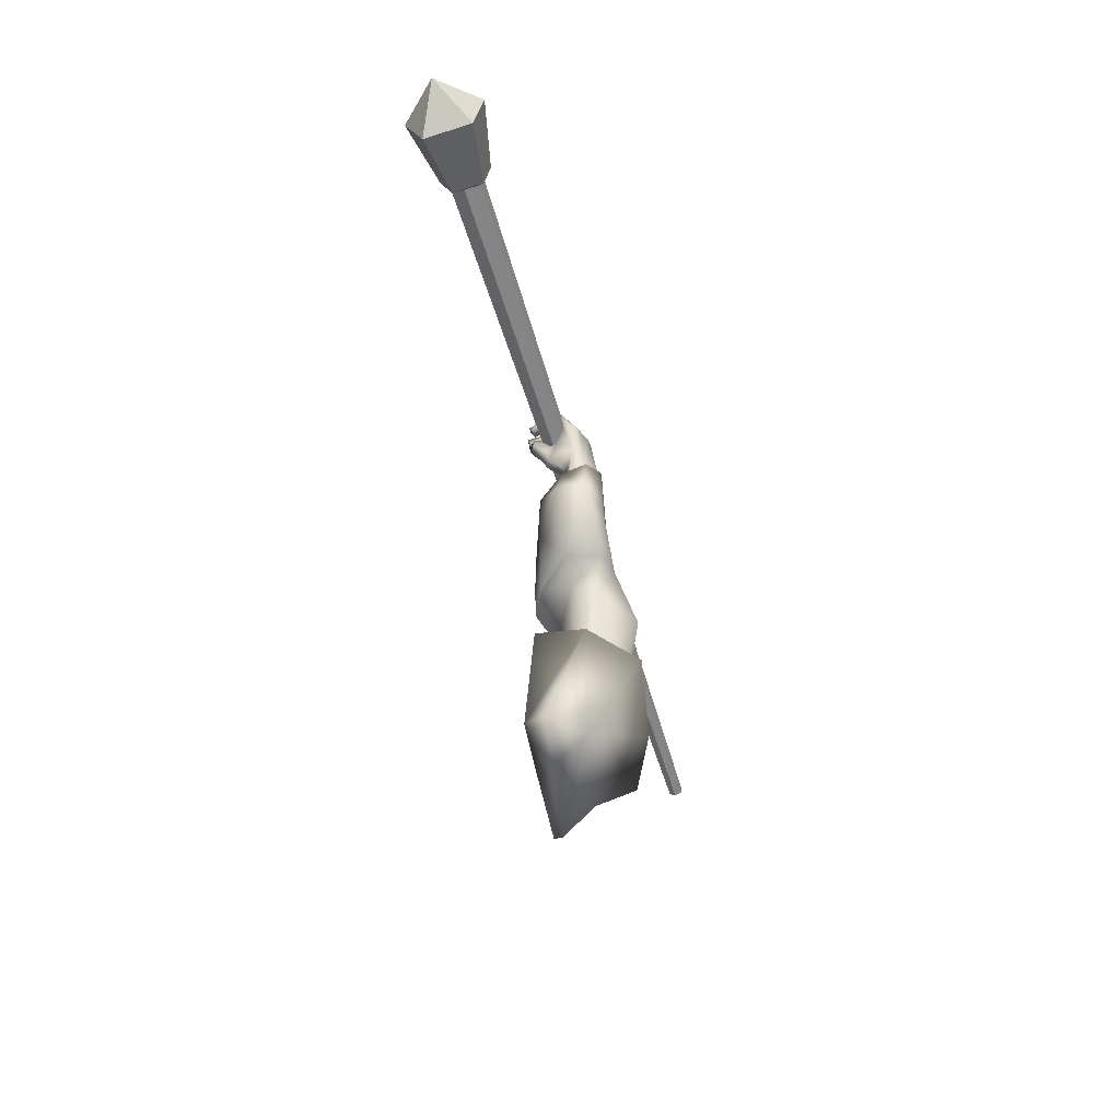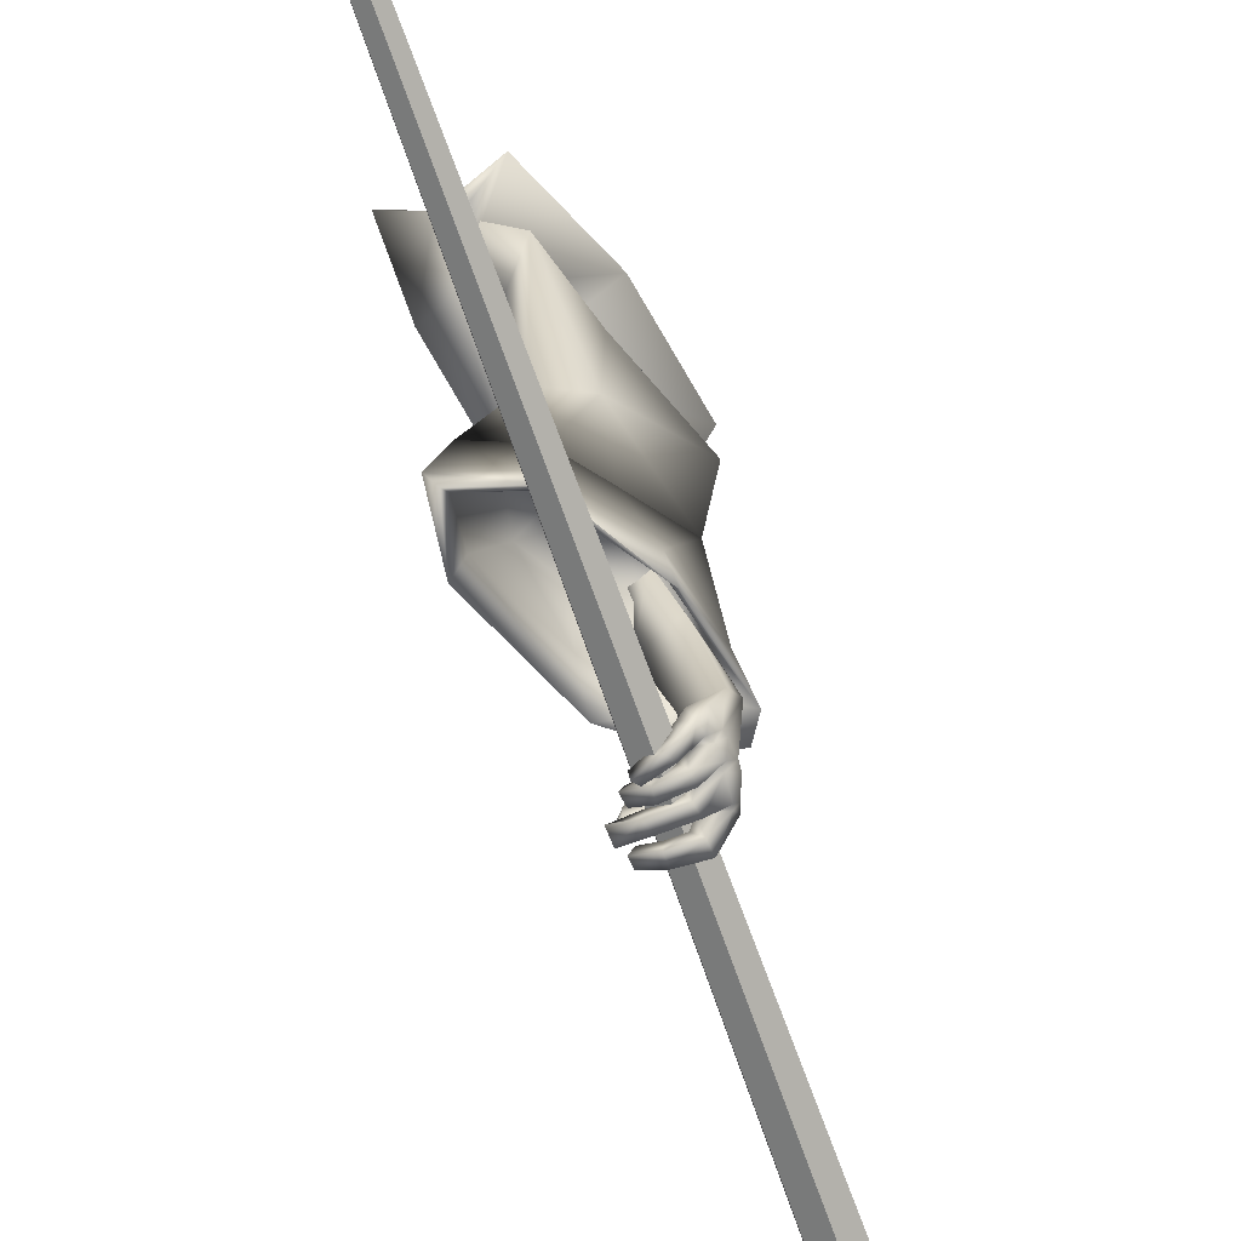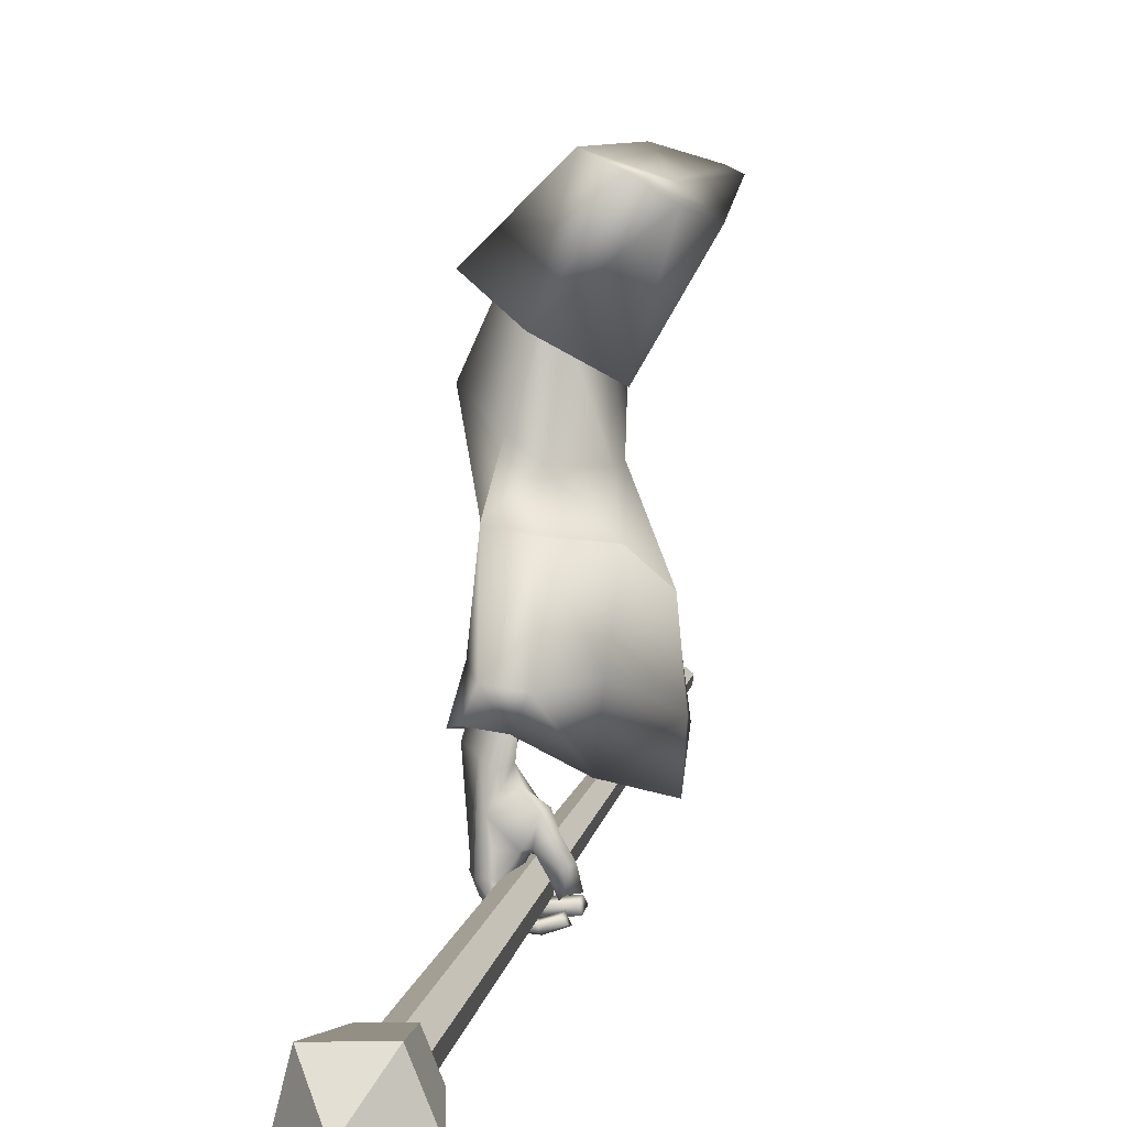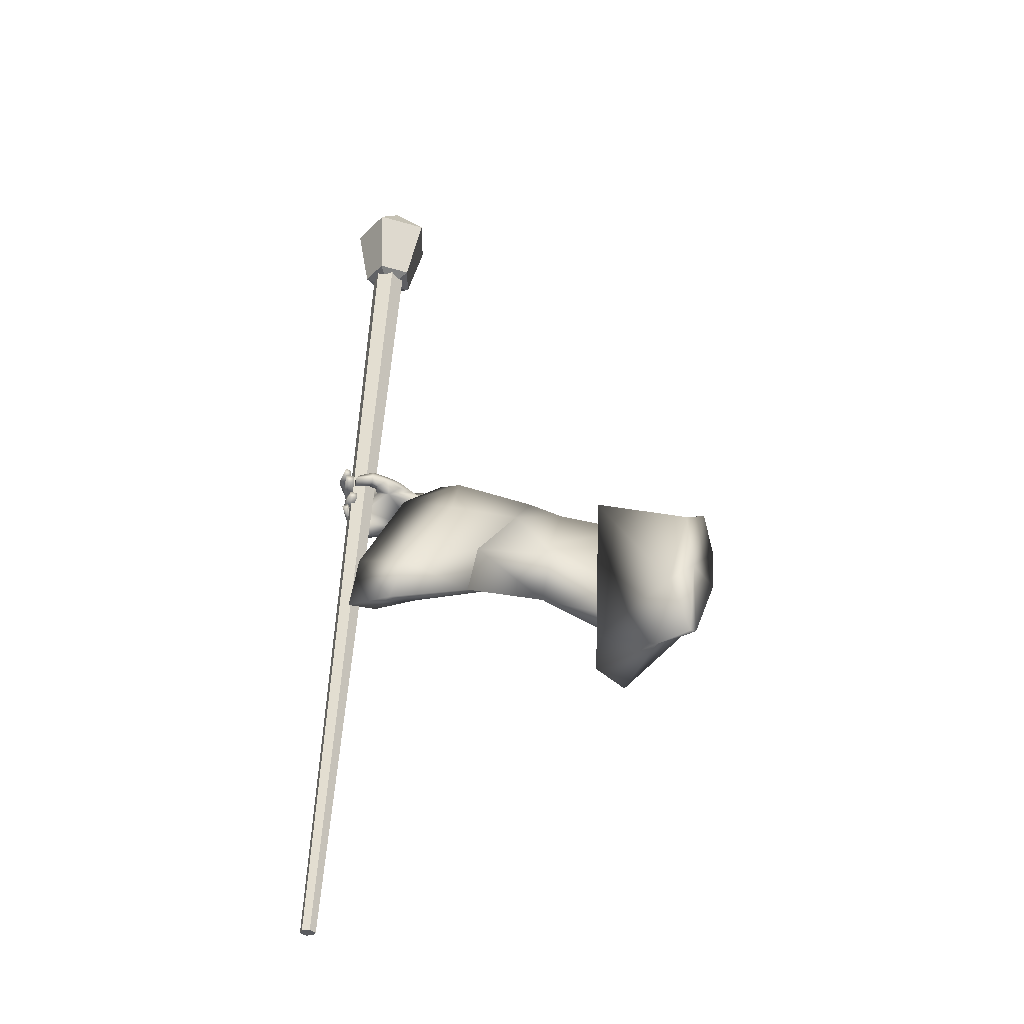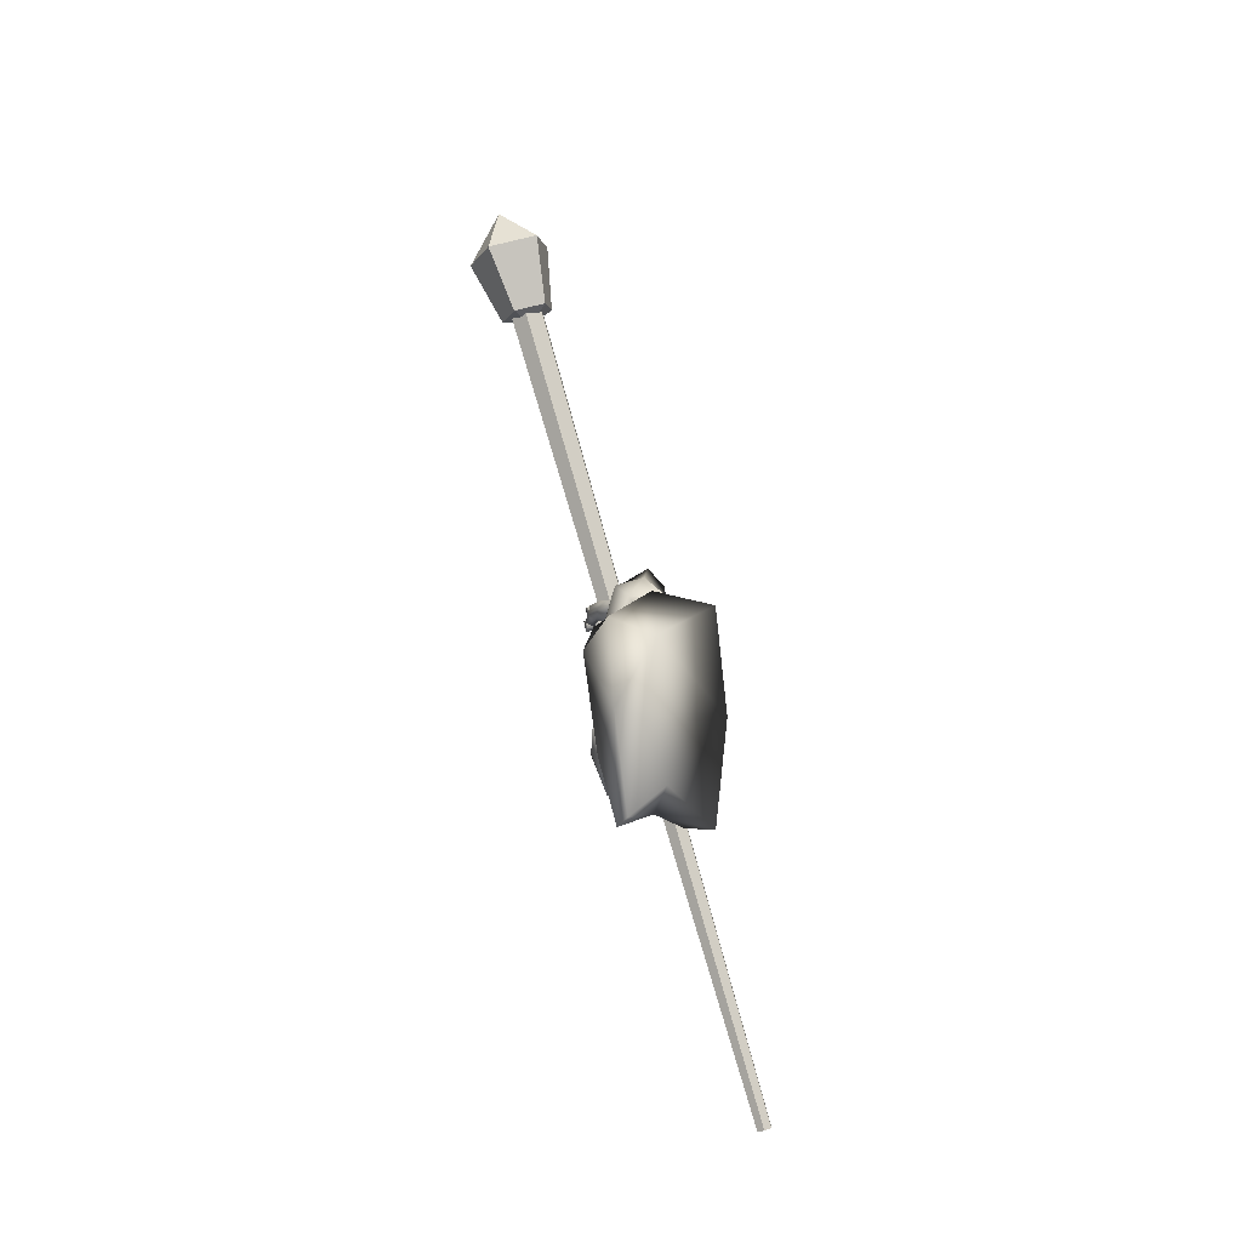
<metadata>
{"format":"obj","ext":"obj","renderer":"f3d","projection":"perspective","resolution":1024,"background":"white","views":[{"elev":30.8,"azim":-0.5,"up":"+Y"},{"elev":-73.3,"azim":35.5,"up":"+Z"},{"elev":15.4,"azim":-152.7,"up":"+Z"},{"elev":-50.7,"azim":-85.9,"up":"+Y"},{"elev":-12.9,"azim":-1.3,"up":"+Y"}]}
</metadata>
<code>
o Wizard.002_Plane.000
v 0.1329 -0.003628 -0.1506
v 0.1042 0.1094 -0.1833
v 0.0806 0.2653 -0.1376
v 0.1906 0.2788 -0.08513
v 0.1702 0.156 -0.09538
v 0.1489 0.009821 -0.1396
v 0.1176 0.3106 -0.1002
v 0.1282 0.1761 -0.1311
v 0.1507 0.4063 -0.5667
v 0.1615 0.3584 -0.4755
v 0.1623 0.4385 -0.5548
v 0.1633 0.3728 -0.4701
v 0.1711 0.4592 -0.6781
v 0.1688 0.4995 -0.6798
v 0.213 0.3989 -0.5764
v 0.1998 0.3624 -0.4903
v 0.2222 0.4434 -0.697
v 0.2106 0.4222 -0.5604
v 0.1971 0.3707 -0.4839
v 0.2237 0.4691 -0.6651
v 0.1562 0.4865 -0.8026
v 0.1641 0.5205 -0.7857
v 0.201 0.4103 -0.7991
v 0.2188 0.4198 -0.7978
v 0.2149 0.4531 -0.797
v 0.1725 0.4157 -0.8209
v 0.189 0.4207 -0.8303
v 0.1557 0.4168 -0.828
v 0.1681 0.4222 -0.835
v 0.1348 0.4196 -0.8279
v 0.1334 0.4252 -0.8395
v 0.2151 0.4445 -0.798
v 0.1848 0.4321 -0.8046
v 0.1886 0.436 -0.8254
v 0.1731 0.4368 -0.8326
v 0.1375 0.4355 -0.8354
v 0.1894 0.412 -0.8103
v 0.1748 0.4368 -0.8131
v 0.1581 0.4384 -0.8233
v 0.1372 0.4377 -0.8285
v 0.2048 0.4212 -0.8159
v 0.2033 0.4371 -0.812
v 0.1817 0.4312 -0.8117
v 0.2054 0.4463 -0.8126
v 0.1827 0.4392 -0.8057
v 0.1788 0.4451 -0.8376
v 0.1687 0.4393 -0.8164
v 0.1447 0.4401 -0.8385
v 0.1446 0.4342 -0.8204
v 0.1163 0.4316 -0.8235
v 0.1205 0.4345 -0.8076
v 0.1383 0.4564 -0.8351
v 0.1138 0.4488 -0.8199
v 0.1426 0.4557 -0.8218
v 0.1178 0.4466 -0.8085
v 0.1763 0.4632 -0.8367
v 0.1644 0.4606 -0.818
v 0.204 0.4648 -0.8136
v 0.1729 0.4576 -0.8078
v 0.1974 0.4722 -0.814
v 0.1765 0.4645 -0.8034
v 0.1646 0.4702 -0.8374
v 0.1568 0.4635 -0.813
v 0.1202 0.4576 -0.8368
v 0.1293 0.459 -0.8183
v 0.09004 0.4483 -0.8244
v 0.0928 0.4533 -0.8125
v 0.1264 0.4799 -0.8197
v 0.09077 0.469 -0.813
v 0.1207 0.4776 -0.8348
v 0.08558 0.4697 -0.8279
v 0.1621 0.4894 -0.8327
v 0.1491 0.481 -0.8147
v 0.1674 0.4883 -0.8059
v 0.1871 0.4991 -0.8147
v 0.1552 0.4891 -0.8106
v 0.1834 0.5043 -0.8127
v 0.1457 0.4933 -0.8293
v 0.157 0.501 -0.8457
v 0.1233 0.4868 -0.8304
v 0.1212 0.4892 -0.8486
v 0.09976 0.4794 -0.8218
v 0.0926 0.4786 -0.8369
v 0.1165 0.5057 -0.8279
v 0.09704 0.4959 -0.8214
v 0.1145 0.5091 -0.8375
v 0.08864 0.4949 -0.8302
v 0.139 0.5141 -0.8254
v 0.1515 0.5225 -0.8377
v 0.1543 0.5164 -0.8031
v 0.165 0.5232 -0.8052
v 0.2053 0.487 -0.7938
v 0.2105 0.4744 -0.7955
v 0.1885 0.5089 -0.7901
v 0.1832 0.5176 -0.7887
v 0.1557 0.5149 -0.7879
v 0.1613 0.4796 -0.8012
v 0.1692 0.4654 -0.8006
v 0.1732 0.4579 -0.8012
v 0.1605 0.4714 -0.6776
v 0.1752 0.5069 -0.7234
v 0.1272 0.4497 -0.743
v 0.1648 0.5123 -0.7573
v 0.1484 0.4797 -0.6975
v 0.1238 0.464 -0.721
v 0.1106 0.4575 -0.7648
v 0.1087 0.4733 -0.7439
v 0.1022 0.4581 -0.7753
v 0.0923 0.4692 -0.7736
v 0.1041 0.4548 -0.8083
v 0.08837 0.4618 -0.8066
v 0.1429 0.4719 -0.7704
v 0.1296 0.4721 -0.7712
v 0.1204 0.4705 -0.7833
v 0.09588 0.4859 -0.7742
v 0.1118 0.4655 -0.8124
v 0.09921 0.4809 -0.8053
v 0.1163 0.4852 -0.787
v 0.1086 0.4769 -0.8135
v 0.1152 0.4888 -0.7427
v 0.1275 0.4628 -0.7699
v 0.1308 0.4918 -0.7574
v 0.1416 0.497 -0.7604
v 0.1266 0.483 -0.72
v 0.1926 0.4903 -0.6678
v 0.1911 0.02501 -0.2144
v 0.2455 0.2976 -0.1813
v 0.2575 0.2129 -0.2165
v 0.2084 0.1188 -0.2664
v 0.1969 0.1977 -0.2658
v 0.1992 0.3304 -0.2114
v 0.1736 0.3444 -0.2457
v 0.2093 0.3996 -0.3584
v 0.2872 0.3583 -0.3227
v 0.1678 0.3953 -0.3873
v 0.1463 0.2839 -0.4108
v 0.2489 0.3769 -0.466
v 0.2413 0.2285 -0.3867
v 0.1959 0.2088 -0.5332
v 0.1474 0.2524 -0.4104
v 0.2205 0.2849 -0.5032
v 0.1587 0.4284 -0.452
v 0.1001 0.2264 -0.5519
v 0.1111 0.3307 -0.4775
v 0.2242 0.4247 -0.4464
v 0.2098 0.06242 -0.1637
v 0.1977 0.1748 -0.431
v 0.2594 0.08762 -0.2492
v 0.1391 0.1513 -0.5743
v 0.2144 0.0814 -0.3265
v 0.09904 0.3424 -0.3112
v 0.1906 0.3887 -0.2542
v 0.2886 0.3539 -0.2059
v 0.3063 0.1787 -0.2185
v 0.2429 0.01961 -0.3331
v 0.2905 0.009395 -0.2796
v 0.1432 0.1231 -0.1883
v 0.1238 0.2278 -0.1658
v 0.1255 0.2388 -0.1438
v 0.1696 0.2049 -0.1107
v 0.156 0.141 -0.127
v 0.154 0.1281 -0.1764
v 0.1579 0.1051 -0.1638
v 0.2489 0.3769 -0.466
v 0.1959 0.2088 -0.5332
v 0.2205 0.2849 -0.5032
v 0.229 0.4472 -0.5853
v 0.1587 0.4284 -0.452
v 0.1387 0.4813 -0.5976
v 0.1001 0.2264 -0.5519
v 0.1111 0.3307 -0.4775
v 0.1897 0.4951 -0.5919
v 0.2242 0.4247 -0.4464
v 0.1929 0.1878 -0.6856
v 0.2396 0.3271 -0.6311
v 0.1094 0.3727 -0.6077
v 0.09839 0.1998 -0.6944
v 0.1391 0.1513 -0.5743
v 0.1274 0.1302 -0.7258
v 0.1973 0.5204 -0.6298
v 0.2276 0.4923 -0.6447
v 0.1538 0.4961 -0.639
v 0.2135 0.1917 -0.7665
v 0.1475 0.1344 -0.808
v 0.1002 0.2097 -0.7858
v 0.2394 0.3502 -0.6882
v 0.1099 0.3987 -0.7071
v 0.1959 0.2967 -0.5208
v 0.1809 0.2504 -0.5391
v 0.218 0.428 -0.5899
v 0.2297 0.3523 -0.4981
v 0.1851 0.3825 -0.494
v 0.1421 0.4566 -0.6002
v 0.1226 0.2611 -0.5505
v 0.1293 0.3246 -0.5052
v 0.185 0.4682 -0.5955
v 0.2143 0.3812 -0.4871
v 0.1876 0.2102 -0.6741
v 0.2269 0.3272 -0.6284
v 0.1176 0.3655 -0.6087
v 0.1083 0.2203 -0.6815
v 0.1463 0.2154 -0.5642
v 0.1326 0.1618 -0.7078
v 0.4246 -0.4437 -0.8812
v 0.413 -0.4463 -0.8901
v 0.4 -0.4506 -0.8844
v 0.3985 -0.4522 -0.8697
v 0.41 -0.4495 -0.8608
v 0.4231 -0.4453 -0.8665
v 0.006199 1.051 -0.7704
v -0.0195 1.045 -0.7904
v -0.04853 1.036 -0.7776
v -0.05187 1.032 -0.7449
v -0.02618 1.038 -0.7249
v 0.002858 1.048 -0.7377
v 0.02287 1.059 -0.7752
v -0.02689 1.046 -0.8062
v -0.06964 1.031 -0.7673
v -0.04629 1.033 -0.7122
v 0.01088 1.05 -0.7171
v 0.01345 1.185 -0.7768
v -0.06432 1.166 -0.8253
v -0.1311 1.142 -0.7645
v -0.09463 1.146 -0.6784
v -0.005285 1.173 -0.6861
v -0.01584 1.023 -0.7572
v -0.07814 1.237 -0.7403
f 215 208 209
f 207 212 206
f 211 204 205
f 204 215 209
f 214 207 208
f 212 205 206
f 204 208 206
f 213 214 210
f 216 225 220
f 224 218 219
f 222 216 217
f 225 219 220
f 218 222 217
f 220 226 216
f 218 226 219
f 216 226 217
f 219 226 220
f 217 226 218
f 225 227 224
f 223 227 222
f 221 227 225
f 224 227 223
f 222 227 221
f 215 214 208
f 207 213 212
f 211 210 204
f 204 210 215
f 214 213 207
f 212 211 205
f 206 205 204
f 204 209 208
f 208 207 206
f 210 211 212
f 212 213 210
f 214 215 210
f 216 221 225
f 224 223 218
f 222 221 216
f 225 224 219
f 218 223 222
f 5 4 8
f 1 6 8
f 6 5 8
f 1 2 126
f 7 3 8
f 6 146 5
f 3 2 8
f 2 1 8
f 6 126 146
f 4 7 8
f 6 1 126
f 9 12 11
f 11 100 13
f 13 15 9
f 9 16 10
f 11 20 125
f 11 19 18
f 20 15 17
f 18 16 15
f 112 99 102
f 13 100 102
f 17 32 20
f 20 93 125
f 17 23 24
f 37 27 41
f 26 29 27
f 28 31 29
f 41 34 42
f 27 35 34
f 29 36 35
f 43 26 37
f 26 39 28
f 28 40 30
f 39 36 40
f 30 36 31
f 35 38 34
f 33 37 23
f 24 42 32
f 23 41 24
f 43 34 38
f 42 45 44
f 43 33 45
f 45 46 44
f 47 48 46
f 49 50 48
f 50 52 48
f 49 55 51
f 53 54 52
f 51 53 50
f 54 47 57
f 48 56 46
f 52 57 56
f 46 58 44
f 47 59 57
f 59 56 57
f 58 61 60
f 61 62 60
f 62 65 64
f 64 67 66
f 65 69 67
f 69 70 71
f 71 64 66
f 62 70 72
f 70 73 72
f 65 73 68
f 63 74 73
f 60 72 75
f 74 72 73
f 74 77 75
f 76 79 77
f 78 81 79
f 80 83 81
f 80 85 82
f 81 87 86
f 86 85 84
f 82 87 83
f 78 84 80
f 79 86 89
f 86 88 89
f 76 88 78
f 77 89 91
f 89 90 91
f 32 44 25
f 58 25 44
f 60 93 58
f 75 92 60
f 77 94 75
f 95 91 22
f 90 22 91
f 90 21 96
f 74 21 76
f 61 97 74
f 99 61 59
f 99 45 33
f 67 71 66
f 123 103 96
f 103 22 96
f 102 104 105
f 101 100 14
f 102 107 106
f 106 109 108
f 108 111 110
f 121 102 106
f 106 114 113
f 110 114 108
f 109 117 111
f 117 118 119
f 116 118 114
f 117 116 111
f 107 115 109
f 115 122 118
f 118 113 114
f 106 113 121
f 121 113 112
f 122 112 113
f 21 123 96
f 107 124 120
f 105 104 124
f 100 101 104
f 122 124 123
f 95 22 101
f 95 125 94
f 94 125 92
f 92 125 93
f 25 20 32
f 9 10 12
f 13 9 11
f 11 14 100
f 13 17 15
f 9 15 16
f 125 14 11
f 11 18 20
f 11 12 19
f 20 18 15
f 18 19 16
f 23 17 33
f 13 102 17
f 112 21 97
f 112 97 98
f 17 102 99
f 99 33 17
f 112 98 99
f 17 24 32
f 20 25 93
f 37 26 27
f 26 28 29
f 28 30 31
f 41 27 34
f 27 29 35
f 29 31 36
f 43 38 26
f 26 38 39
f 28 39 40
f 39 35 36
f 30 40 36
f 35 39 38
f 33 43 37
f 24 41 42
f 23 37 41
f 43 42 34
f 42 43 45
f 45 47 46
f 47 49 48
f 49 51 50
f 50 53 52
f 49 54 55
f 53 55 54
f 51 55 53
f 54 49 47
f 48 52 56
f 52 54 57
f 46 56 58
f 47 45 59
f 59 58 56
f 58 59 61
f 61 63 62
f 62 63 65
f 64 65 67
f 65 68 69
f 69 68 70
f 71 70 64
f 62 64 70
f 70 68 73
f 65 63 73
f 63 61 74
f 60 62 72
f 74 75 72
f 74 76 77
f 76 78 79
f 78 80 81
f 80 82 83
f 80 84 85
f 81 83 87
f 86 87 85
f 82 85 87
f 78 88 84
f 79 81 86
f 86 84 88
f 76 90 88
f 77 79 89
f 89 88 90
f 32 42 44
f 58 93 25
f 60 92 93
f 75 94 92
f 77 95 94
f 95 77 91
f 90 96 22
f 90 76 21
f 74 97 21
f 61 98 97
f 99 98 61
f 99 59 45
f 67 69 71
f 103 101 22
f 102 100 104
f 102 105 107
f 106 107 109
f 108 109 111
f 121 112 102
f 106 108 114
f 110 116 114
f 109 115 117
f 117 115 118
f 116 119 118
f 110 111 116
f 117 119 116
f 107 120 115
f 115 120 122
f 118 122 113
f 122 123 112
f 21 112 123
f 107 105 124
f 103 123 101
f 122 120 124
f 124 104 101
f 101 123 124
f 101 14 125
f 125 95 101
f 128 4 5
f 146 128 5
f 131 3 7
f 3 130 2
f 133 132 131
f 128 134 127
f 132 136 130
f 148 138 128
f 141 137 138
f 145 135 133
f 135 144 136
f 147 139 138
f 144 140 136
f 130 140 129
f 2 129 126
f 137 133 134
f 134 131 127
f 4 131 7
f 143 147 140
f 129 147 148
f 126 148 146
f 142 171 144
f 144 170 143
f 143 178 149
f 139 166 141
f 145 168 142
f 149 165 139
f 141 164 137
f 137 173 145
f 172 168 173
f 165 175 166
f 178 174 165
f 168 176 171
f 176 170 171
f 172 182 169
f 174 186 175
f 179 183 174
f 187 177 176
f 169 187 176
f 181 172 167
f 167 173 164
f 185 179 177
f 177 178 170
f 186 167 175
f 175 164 166
f 192 196 197
f 189 199 198
f 202 198 203
f 192 200 193
f 194 200 195
f 196 182 180
f 198 186 183
f 203 183 184
f 201 187 200
f 193 187 182
f 196 181 190
f 197 190 191
f 203 185 201
f 202 201 194
f 186 190 181
f 199 191 190
f 188 192 191
f 128 127 4
f 146 148 128
f 131 132 3
f 3 132 130
f 133 135 132
f 128 138 134
f 132 135 136
f 148 147 138
f 134 138 137
f 139 141 138
f 145 142 135
f 135 142 144
f 147 149 139
f 144 143 140
f 130 136 140
f 2 130 129
f 137 145 133
f 134 133 131
f 4 127 131
f 143 149 147
f 129 140 147
f 126 129 148
f 142 168 171
f 144 171 170
f 143 170 178
f 139 165 166
f 145 173 168
f 149 178 165
f 141 166 164
f 137 164 173
f 172 169 168
f 165 174 175
f 178 179 174
f 168 169 176
f 176 177 170
f 172 180 182
f 174 183 186
f 179 184 183
f 187 185 177
f 169 182 187
f 181 180 172
f 167 172 173
f 185 184 179
f 177 179 178
f 186 181 167
f 175 167 164
f 192 193 196
f 189 188 199
f 202 189 198
f 192 195 200
f 194 201 200
f 196 193 182
f 198 199 186
f 203 198 183
f 201 185 187
f 193 200 187
f 196 180 181
f 197 196 190
f 203 184 185
f 202 203 201
f 186 199 190
f 199 188 191
f 188 189 194
f 202 194 189
f 195 192 188
f 197 191 192
f 188 194 195
f 4 154 153
f 126 150 155
f 126 156 146
f 4 152 7
f 146 154 5
f 3 152 151
f 2 151 150
f 160 154 161
f 155 157 162
f 163 155 162
f 159 153 160
f 163 154 156
f 158 152 159
f 150 158 157
f 158 161 162
f 4 5 154
f 126 2 150
f 126 155 156
f 4 153 152
f 146 156 154
f 3 7 152
f 2 3 151
f 160 153 154
f 155 150 157
f 163 156 155
f 159 152 153
f 163 161 154
f 158 151 152
f 150 151 158
f 162 157 158
f 158 159 160
f 160 161 158
f 163 162 161

</code>
